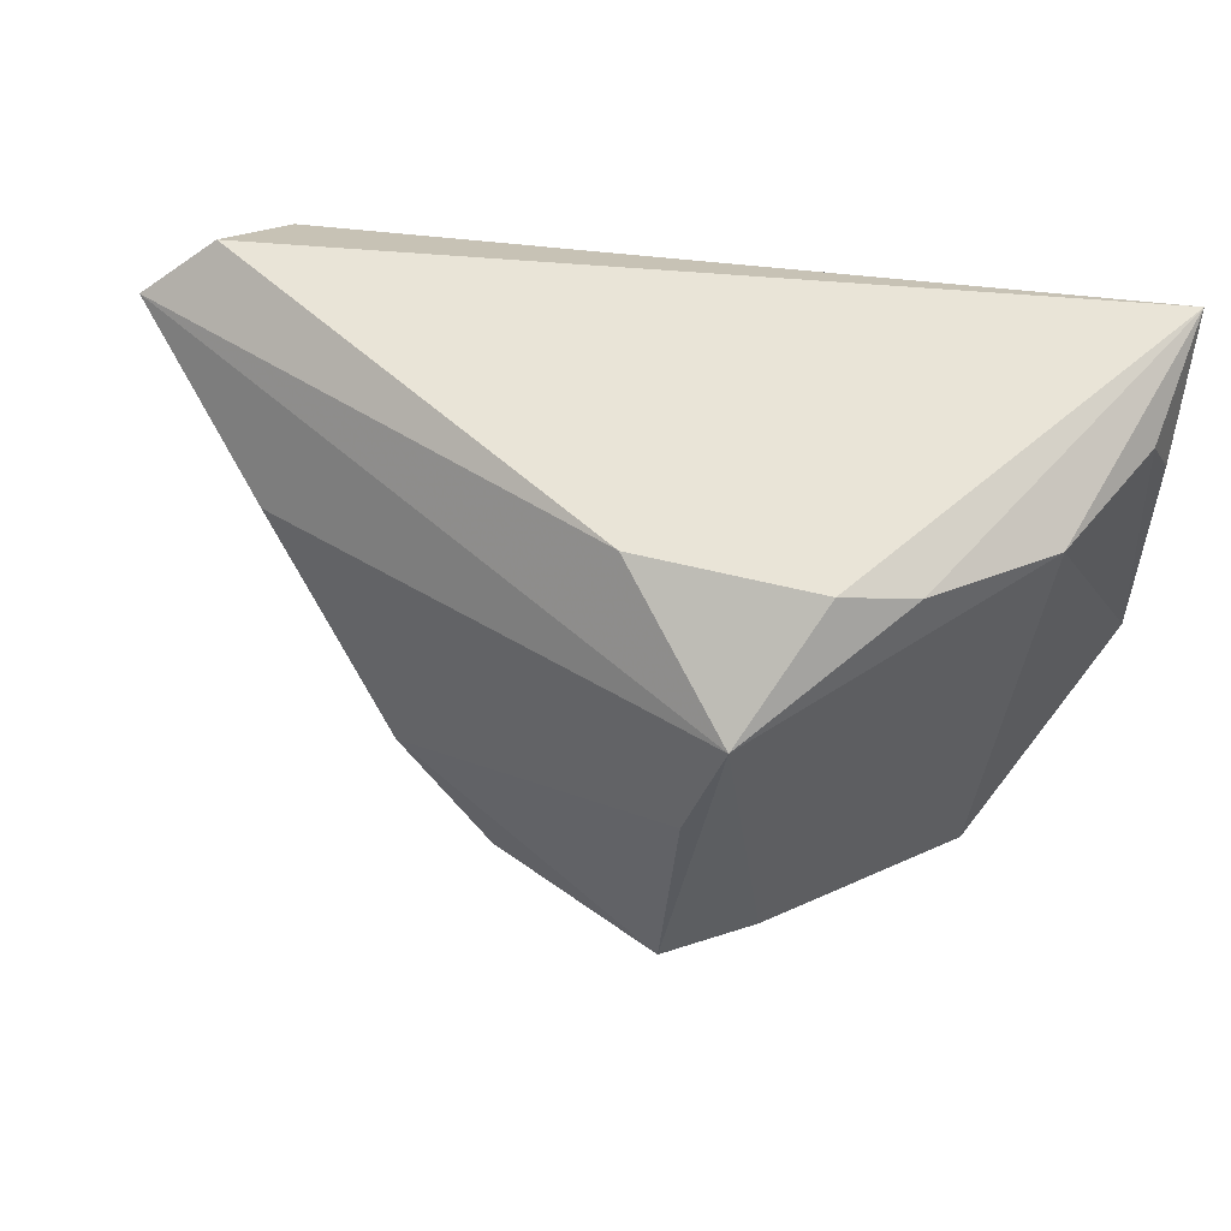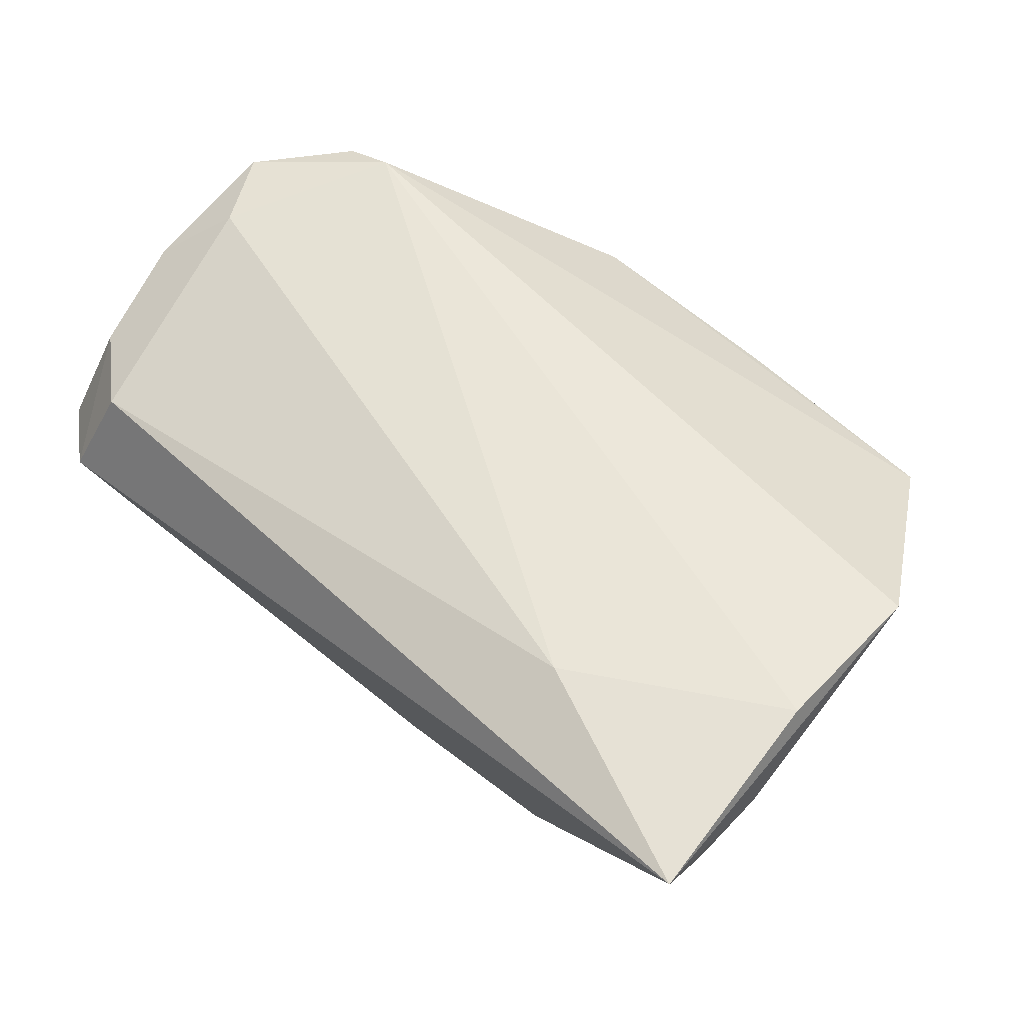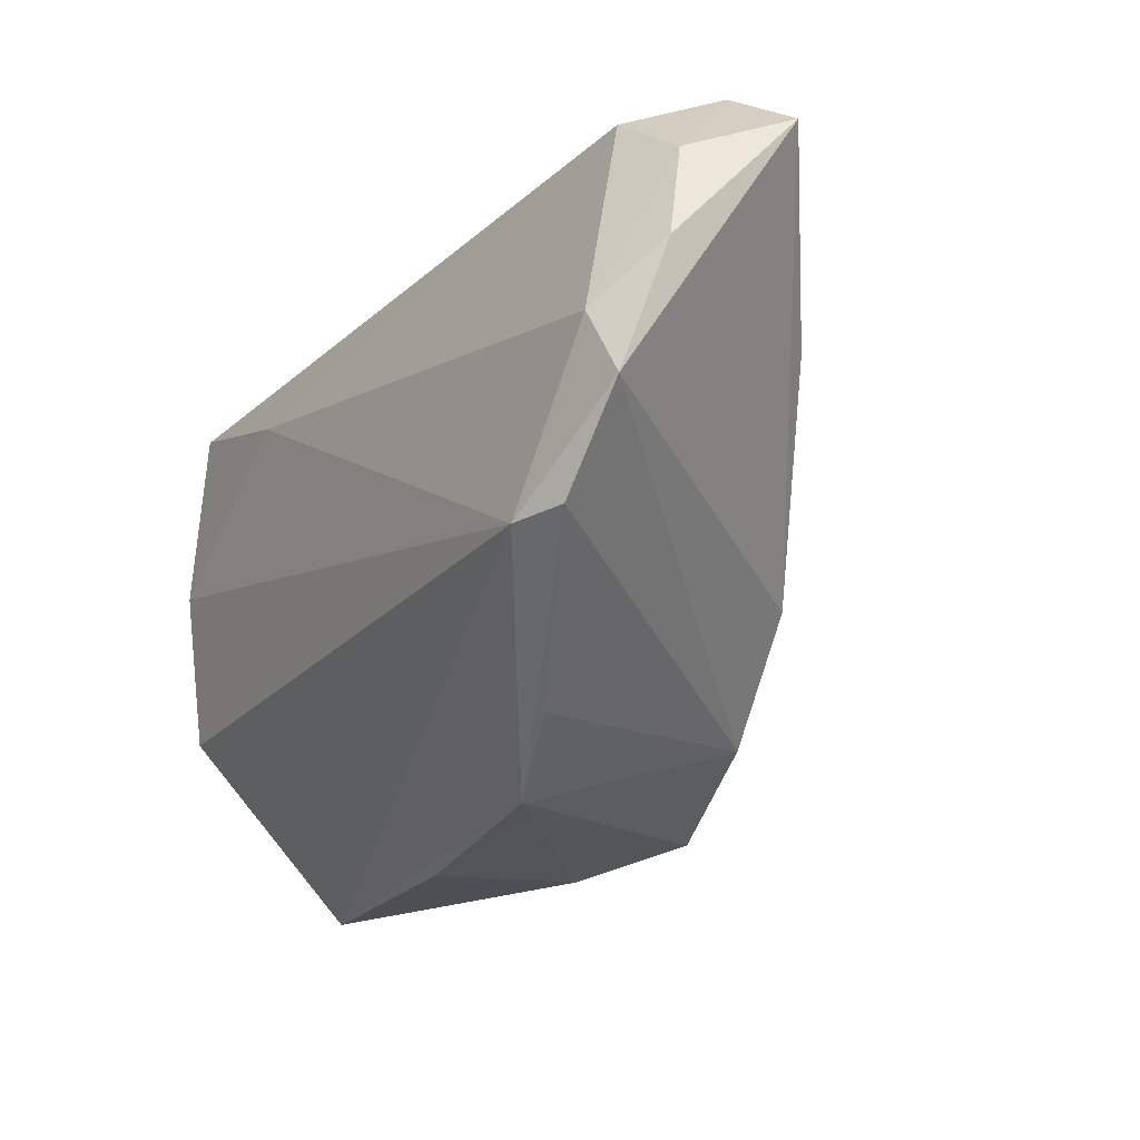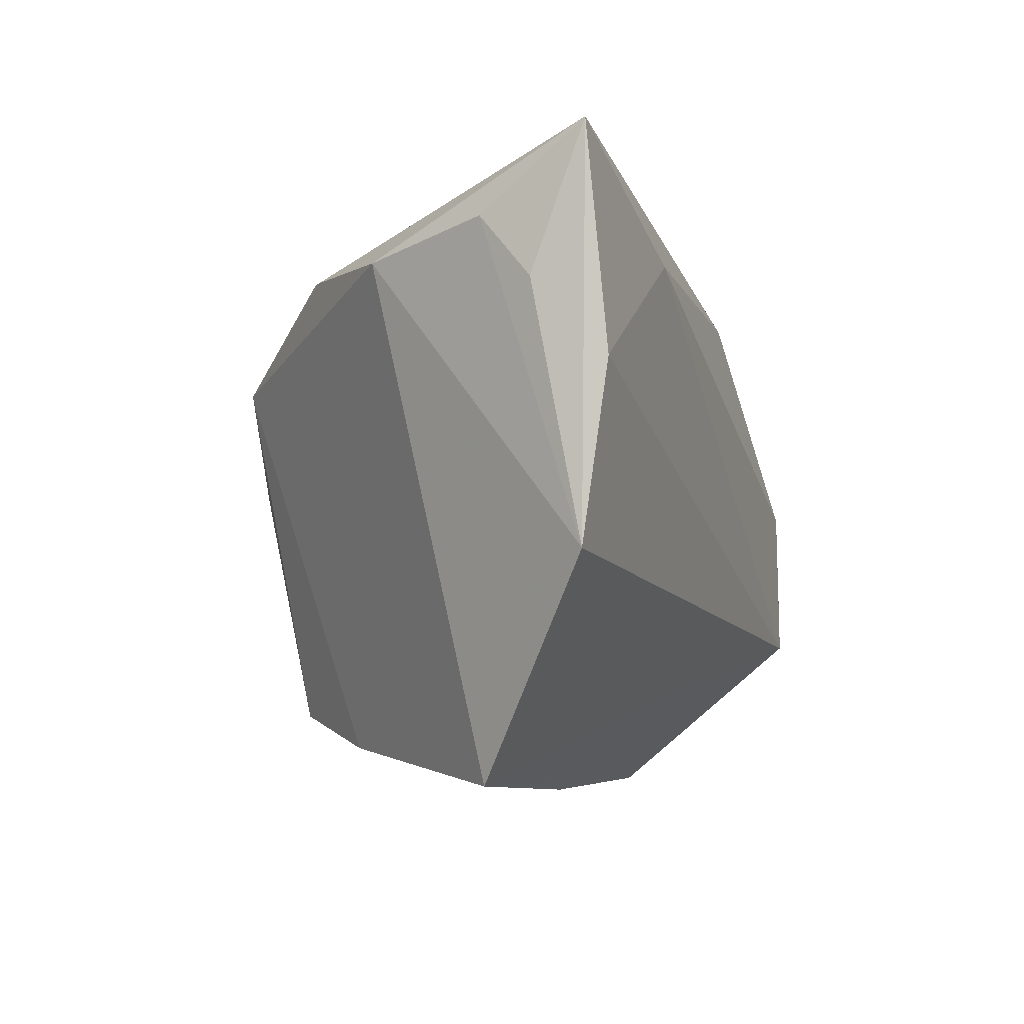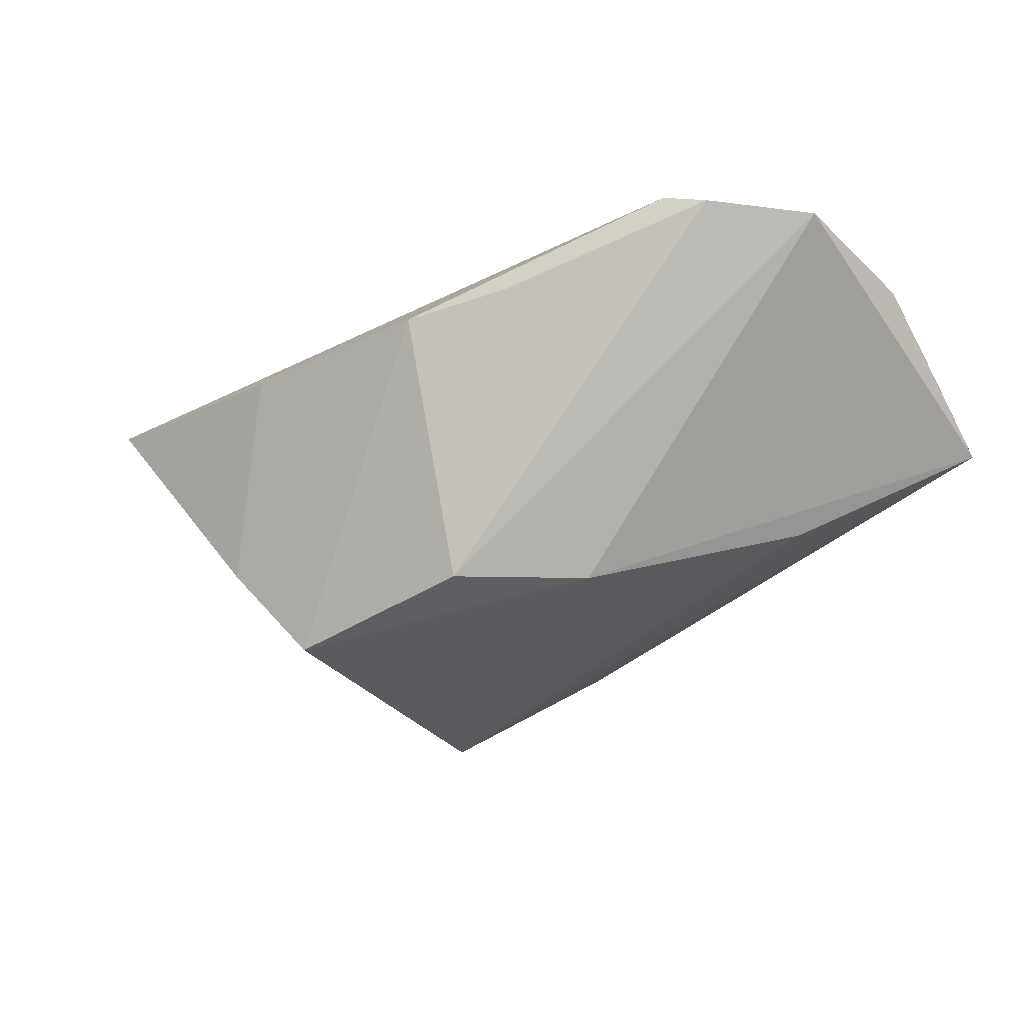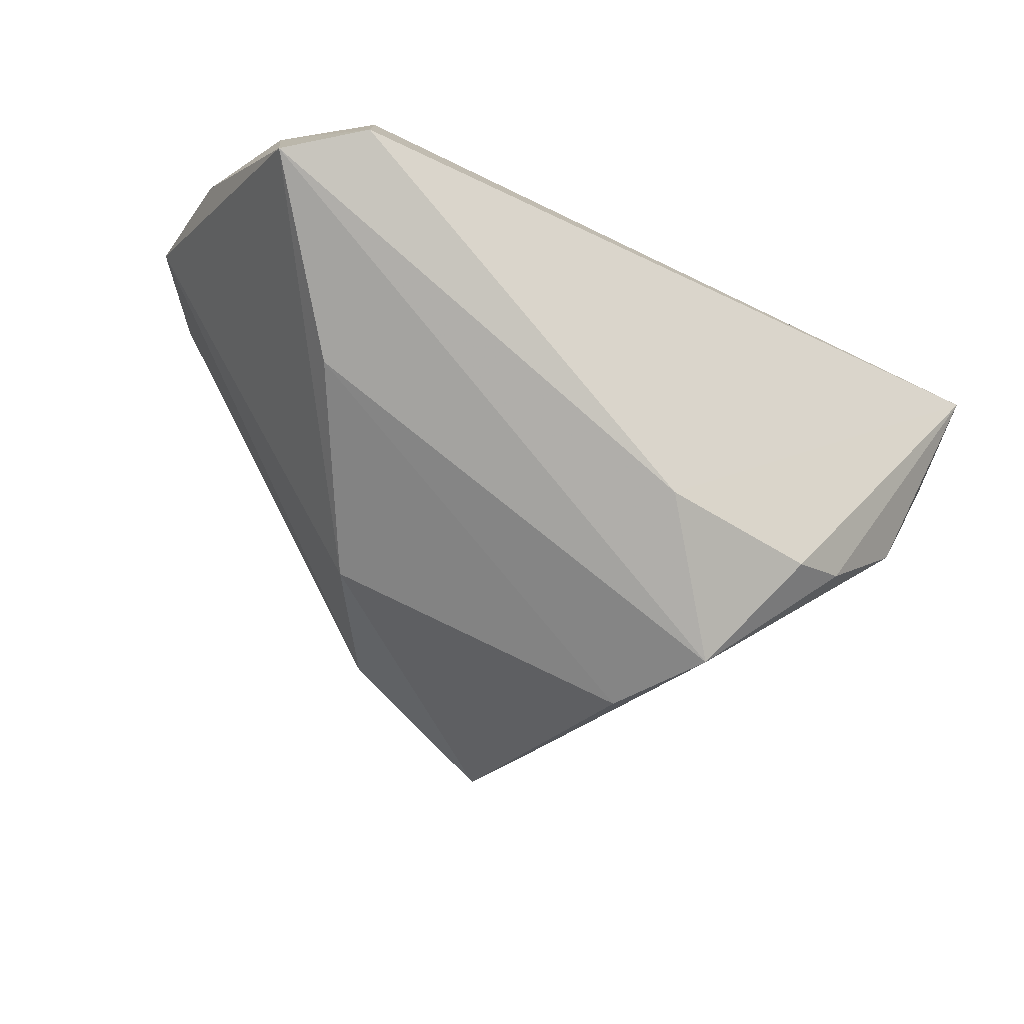
<metadata>
{"format":"obj","ext":"obj","renderer":"f3d","projection":"perspective","resolution":1024,"background":"white","views":[{"elev":44.7,"azim":-162.6,"up":"+Y"},{"elev":59.1,"azim":-138.4,"up":"+Z"},{"elev":-25.2,"azim":60.4,"up":"+Y"},{"elev":-5.6,"azim":-71.7,"up":"+Y"},{"elev":-19.7,"azim":38.9,"up":"+Z"},{"elev":-48.4,"azim":144.9,"up":"+Z"}]}
</metadata>
<code>
v 0.05895 -0.01086 0.01956
v 0.0267 -0.03385 0.009994
v -0.02675 0.02259 0.02286
v -0.01013 -0.04095 0.004359
v 0.01281 -0.0274 -0.02412
v -0.01305 -0.002878 -0.03559
v -0.03352 0.02206 -0.01967
v -0.01874 -0.03565 -0.01991
v 0.05373 -0.001093 0.02039
v -0.05369 0.01666 0.01436
v 0.04281 -0.02137 0.02286
v -0.02529 0.0237 -0.02375
v 0.04216 0.009811 -0.01496
v -0.04579 0.02117 -0.007583
v 0.06024 0.02689 -0.00289
v -0.05222 -0.0134 0.01978
v -0.05411 0.0339 0.02088
v -0.009504 -0.03159 -0.03091
v -0.01797 0.01083 -0.03593
v -0.05228 0.02424 0.007956
v 0.05738 0.0202 0.01079
v 0.02438 -0.01389 -0.02333
v 0.05145 0.0339 0.00044
v -0.002837 0.02462 -0.02468
v 0.01563 -0.04012 0.006626
v 0.0479 0.02825 0.01281
v -0.03841 -0.03967 0.00384
v -0.05212 0.007674 0.02286
v 0.04936 -0.0213 0.02031
v 0.06051 0.006177 0.01419
f 14 16 20
f 20 17 14
f 1 11 29
f 29 11 25
f 29 5 1
f 9 11 1
f 28 17 16
f 16 11 28
f 25 11 27
f 27 11 16
f 27 16 14
f 14 8 27
f 18 5 25
f 25 8 18
f 16 17 10
f 10 20 16
f 17 20 10
f 25 5 2
f 2 29 25
f 5 29 2
f 26 23 17
f 17 28 3
f 3 28 11
f 11 9 3
f 3 26 17
f 9 26 3
f 19 8 14
f 6 18 19
f 19 18 8
f 14 17 7
f 17 12 7
f 7 19 14
f 12 19 7
f 17 23 24
f 24 12 17
f 24 19 12
f 23 15 24
f 15 19 24
f 1 5 22
f 22 15 1
f 22 18 6
f 5 18 22
f 4 8 25
f 25 27 4
f 4 27 8
f 21 15 23
f 23 26 21
f 21 26 9
f 13 19 15
f 15 22 13
f 6 19 13
f 13 22 6
f 1 15 30
f 15 21 30
f 30 9 1
f 30 21 9

</code>
